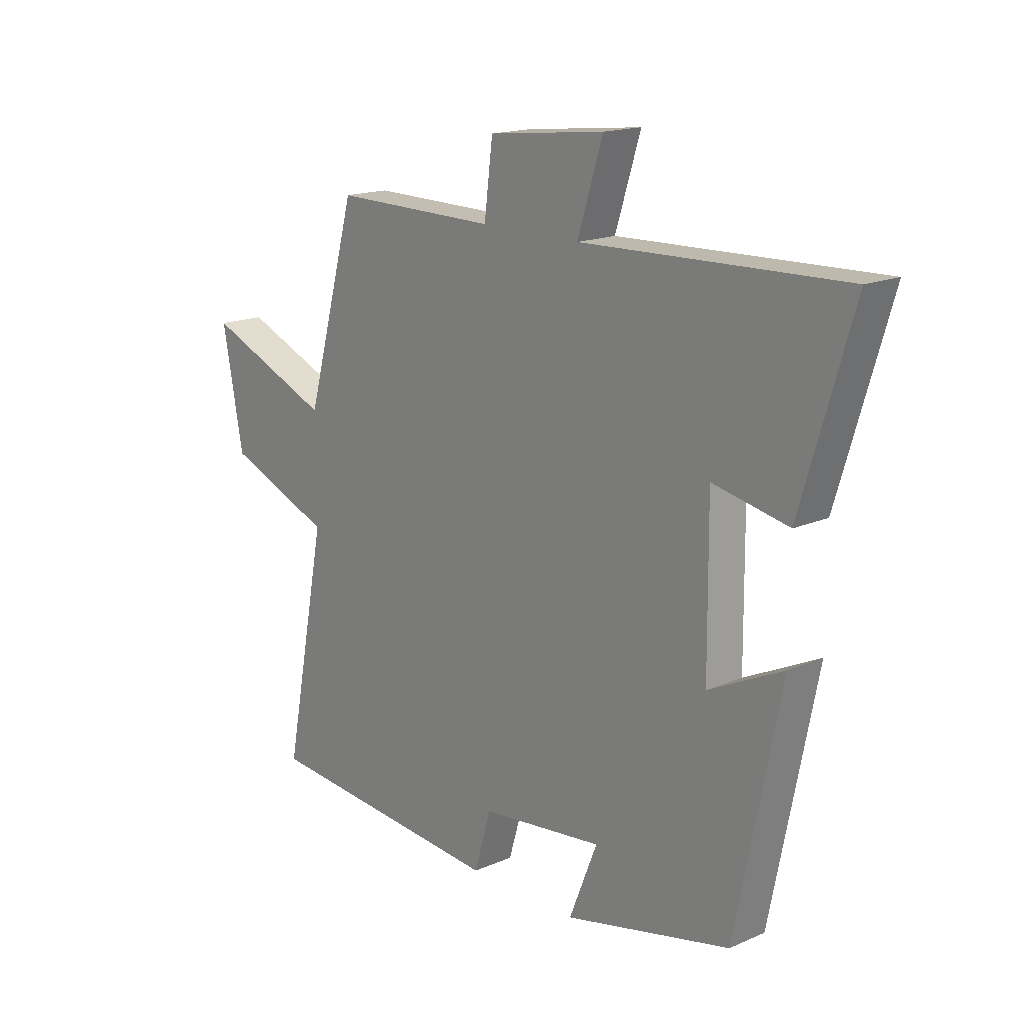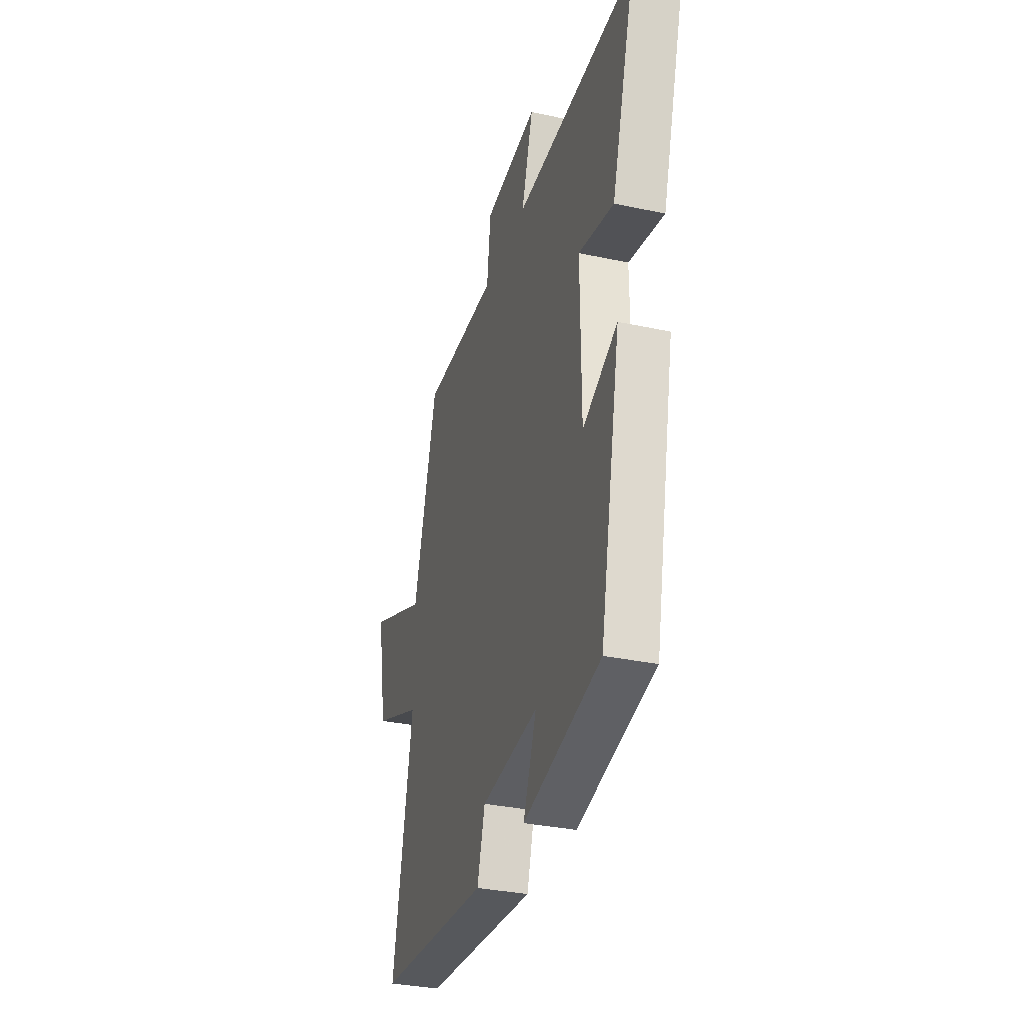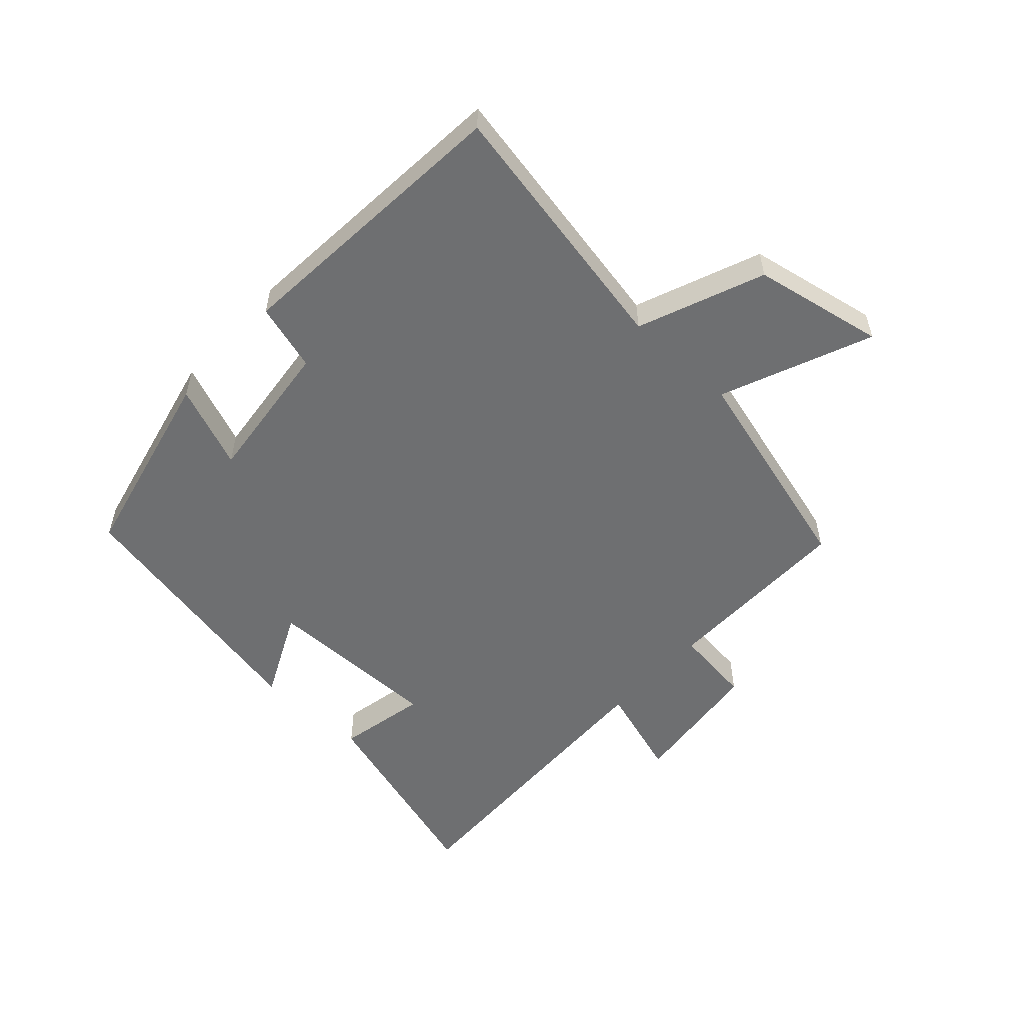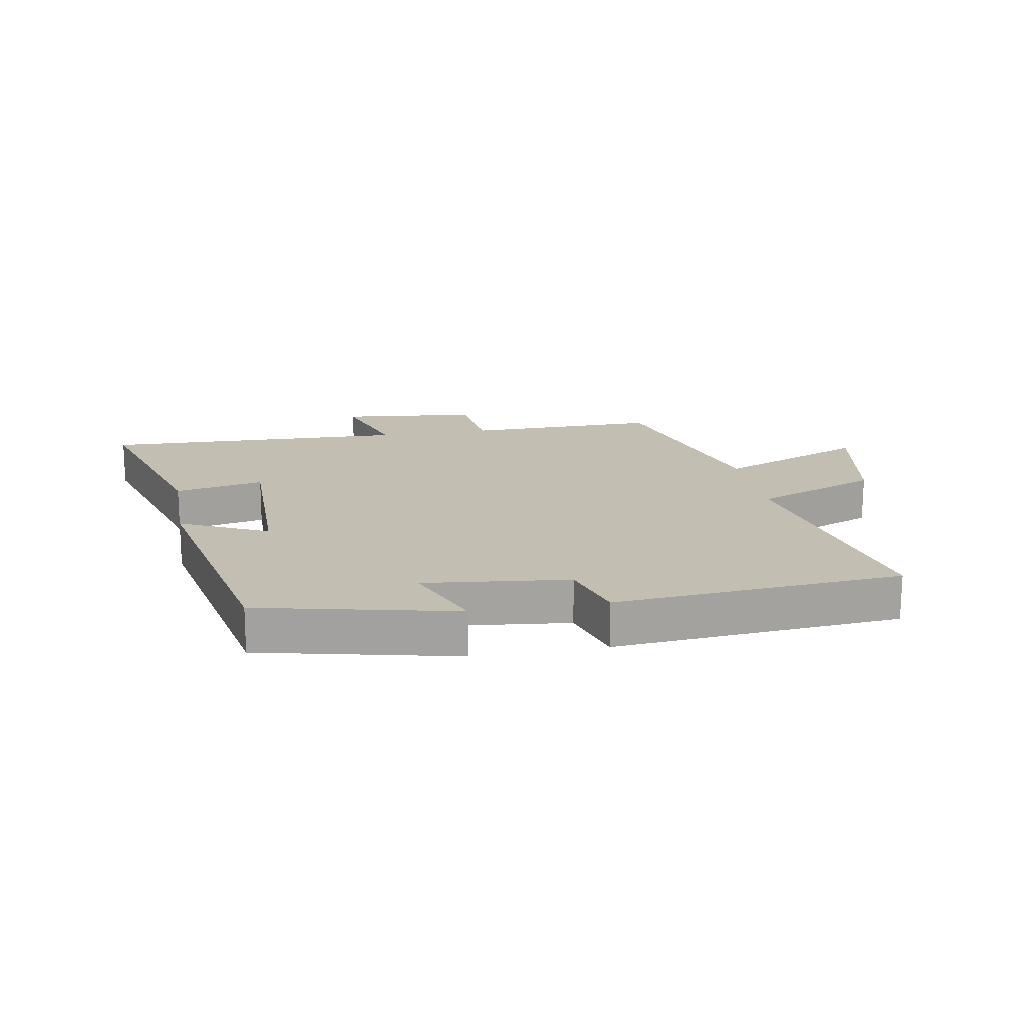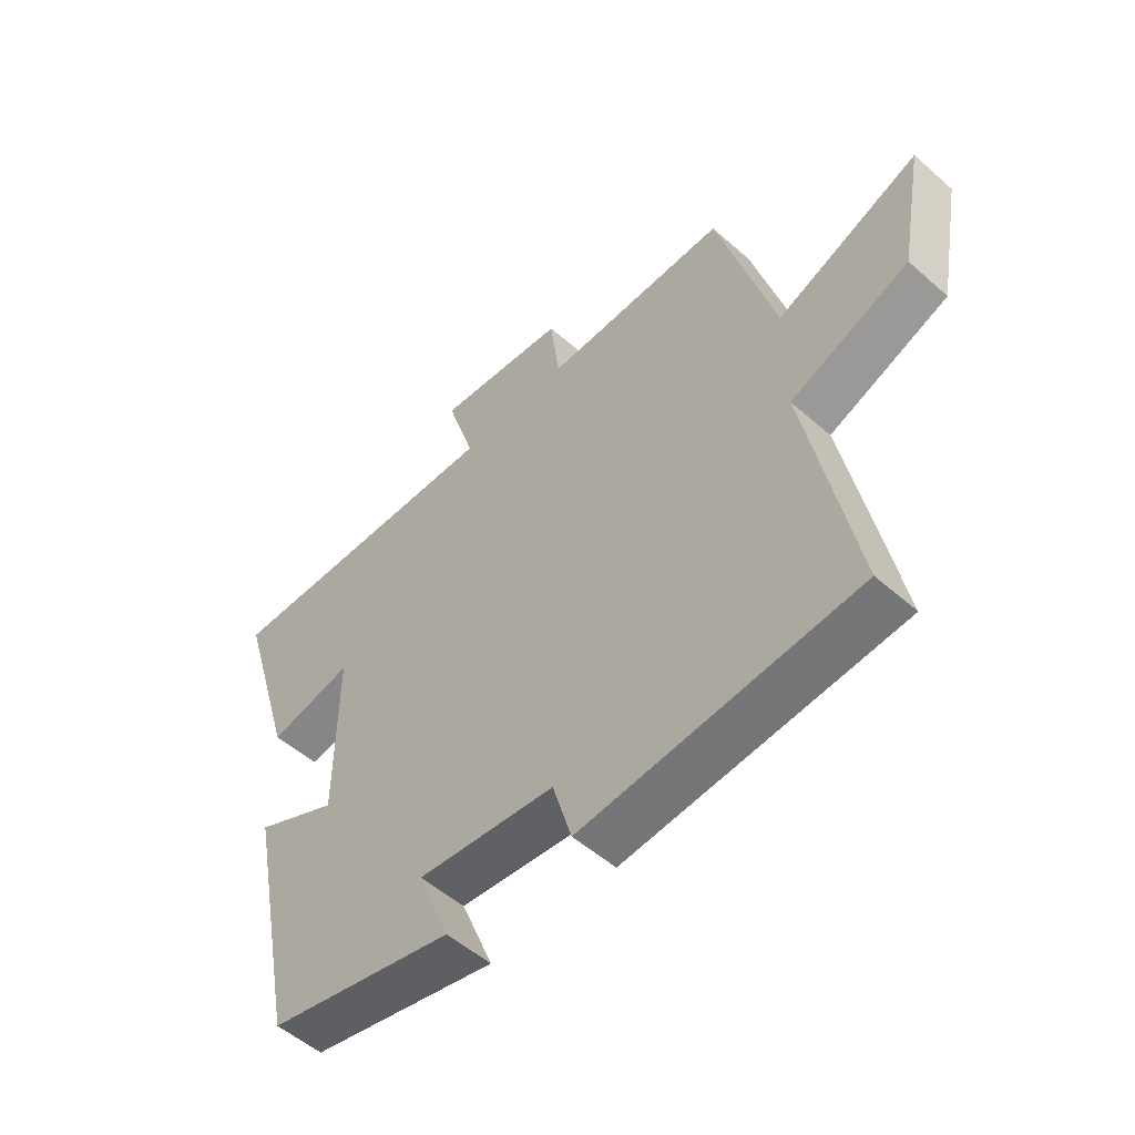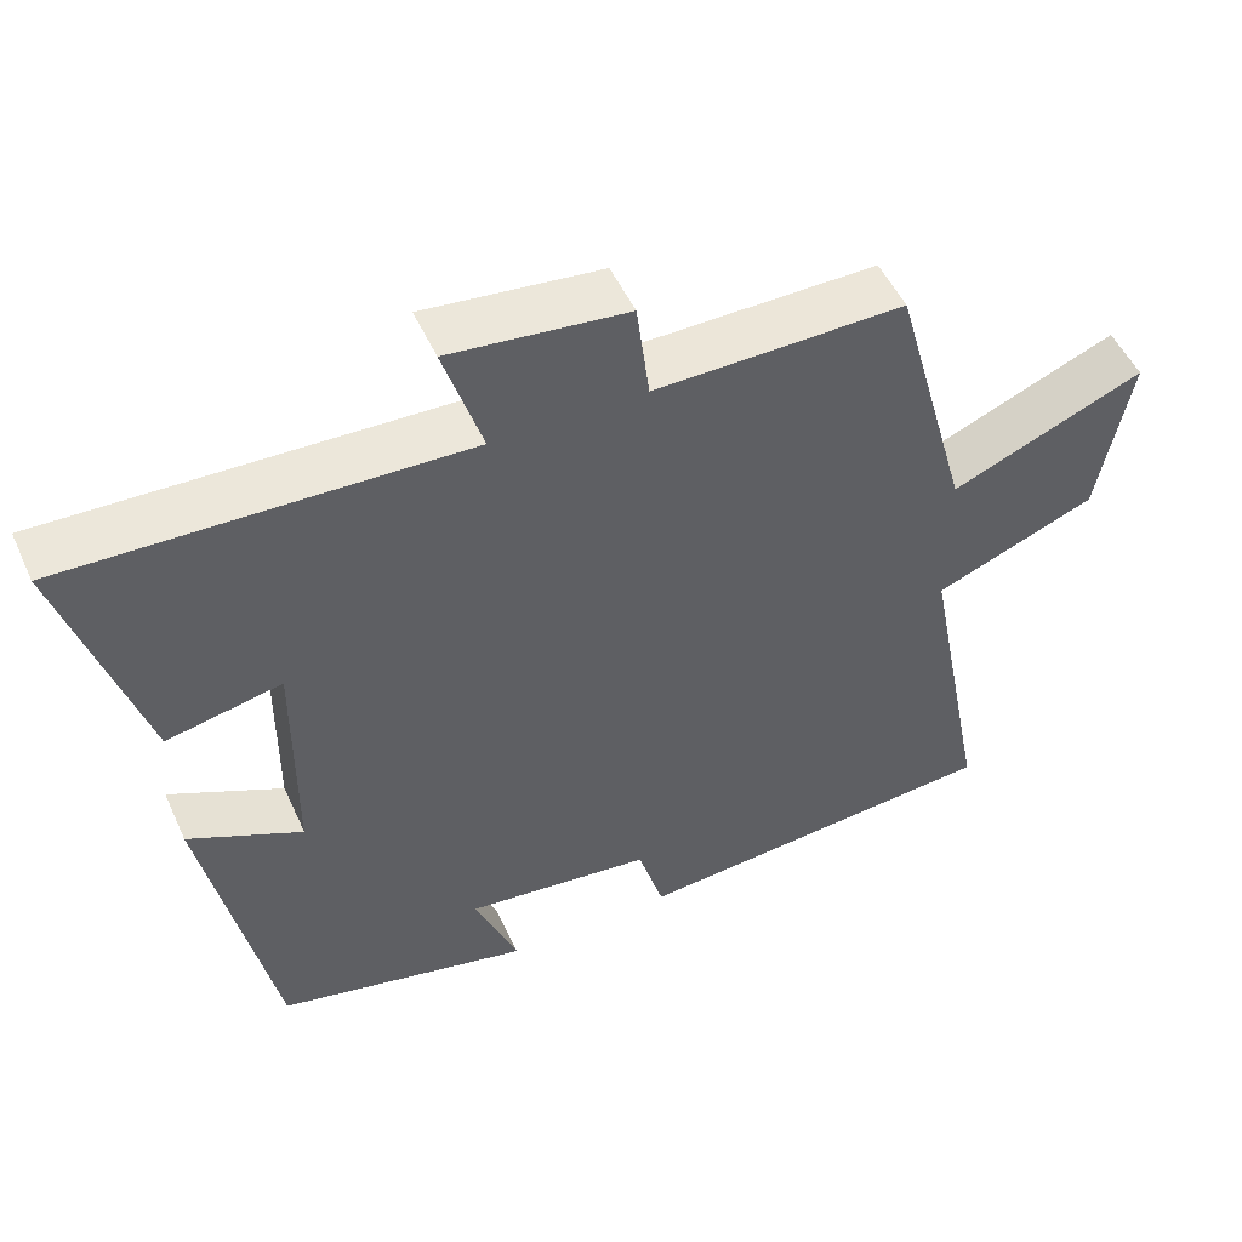
<metadata>
{"format":"obj","ext":"obj","renderer":"f3d","projection":"perspective","resolution":1024,"background":"white","views":[{"elev":16.6,"azim":48.5,"up":"+Z"},{"elev":-32.6,"azim":73.3,"up":"+Z"},{"elev":-54.5,"azim":-132.4,"up":"+Y"},{"elev":17.3,"azim":169.9,"up":"+Y"},{"elev":-52.9,"azim":-133.3,"up":"+Z"},{"elev":50.9,"azim":156.0,"up":"+Z"}]}
</metadata>
<code>
v -0.582 0.07 -0.461
v -0.5 0.07 -0.038
v -0.702 0.07 0.043
v -0.742 0.07 0.255
v -0.5 0.07 0.154
v -0.403 0.07 0.504
v -0.09 0.07 0.5
v -0.074 0.07 0.628
v 0.148 0.07 0.652
v 0.1 0.07 0.5
v 0.598 0.07 0.515
v 0.5 0.07 0.189
v 0.356 0.07 0.219
v 0.358 0.07 -0.069
v 0.5 0.07 -0.001
v 0.414 0.07 -0.428
v 0.096 0.07 -0.5
v 0.15 0.07 -0.365
v -0.084 0.07 -0.391
v -0.116 0.07 -0.5
v -0.582 0 -0.461
v -0.5 0 -0.038
v -0.702 0 0.043
v -0.742 0 0.255
v -0.5 0 0.154
v -0.403 0 0.504
v -0.09 0 0.5
v -0.074 0 0.628
v 0.148 0 0.652
v 0.1 0 0.5
v 0.598 0 0.515
v 0.5 0 0.189
v 0.356 0 0.219
v 0.358 0 -0.069
v 0.5 0 -0.001
v 0.414 0 -0.428
v 0.096 0 -0.5
v 0.15 0 -0.365
v -0.084 0 -0.391
v -0.116 0 -0.5
f 19 20 1 2
f 18 19 2
f 15 16 17 18
f 14 15 18
f 13 14 18 2
f 10 11 12 13
f 10 13 2
f 7 8 9 10
f 7 10 2
f 5 6 7 2
f 2 3 4 5
f 22 21 40 39
f 22 39 38
f 38 37 36 35
f 38 35 34
f 22 38 34 33
f 33 32 31 30
f 22 33 30
f 30 29 28 27
f 22 30 27
f 22 27 26 25
f 25 24 23 22
f 1 21 22 2
f 2 22 23 3
f 3 23 24 4
f 4 24 25 5
f 5 25 26 6
f 6 26 27 7
f 7 27 28 8
f 8 28 29 9
f 9 29 30 10
f 10 30 31 11
f 11 31 32 12
f 12 32 33 13
f 13 33 34 14
f 14 34 35 15
f 15 35 36 16
f 16 36 37 17
f 17 37 38 18
f 18 38 39 19
f 19 39 40 20
f 20 40 21 1

</code>
